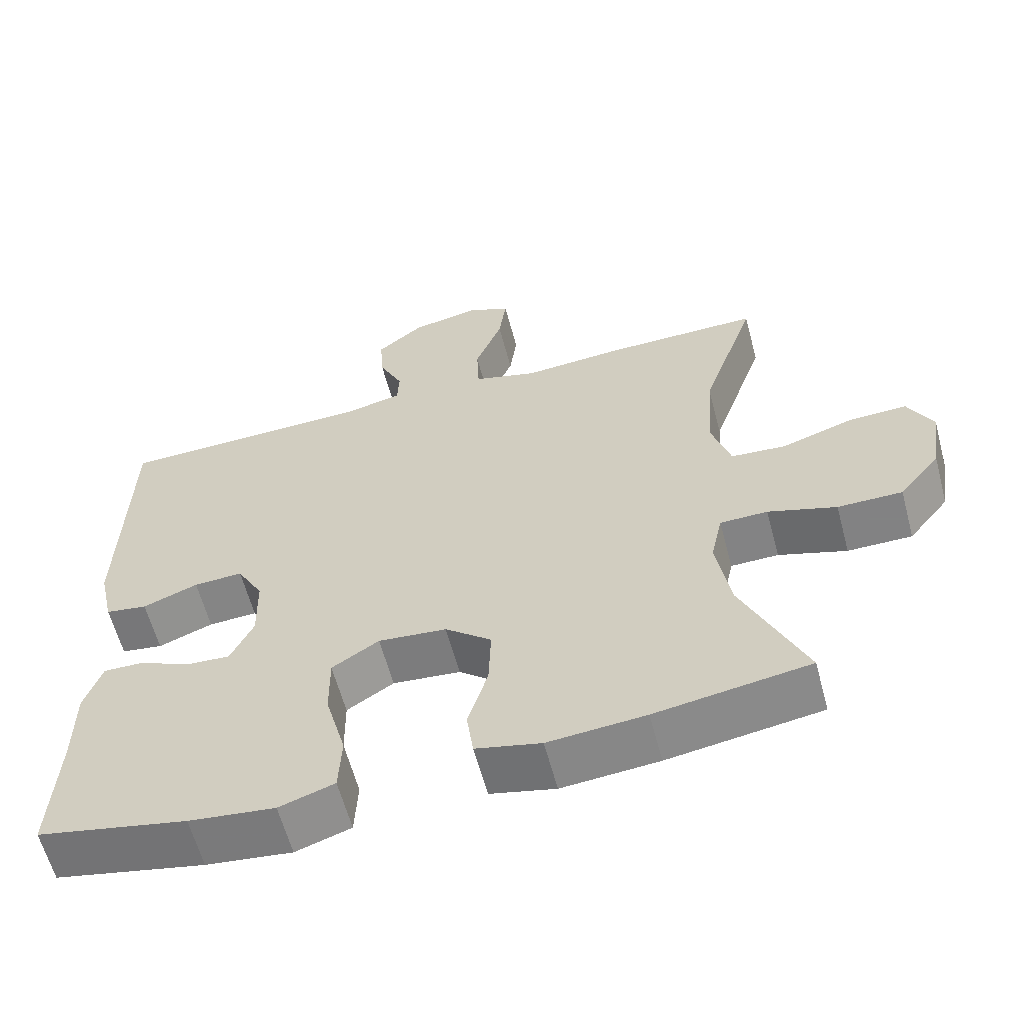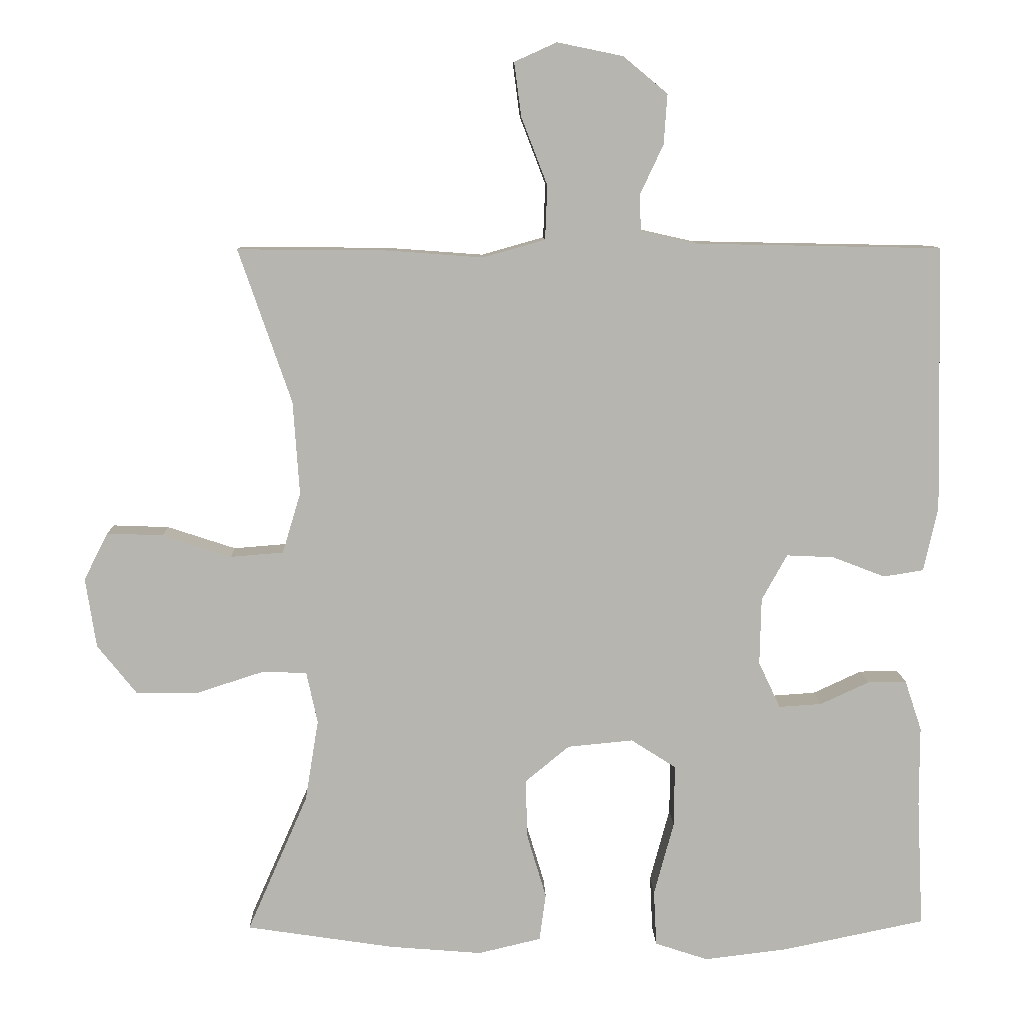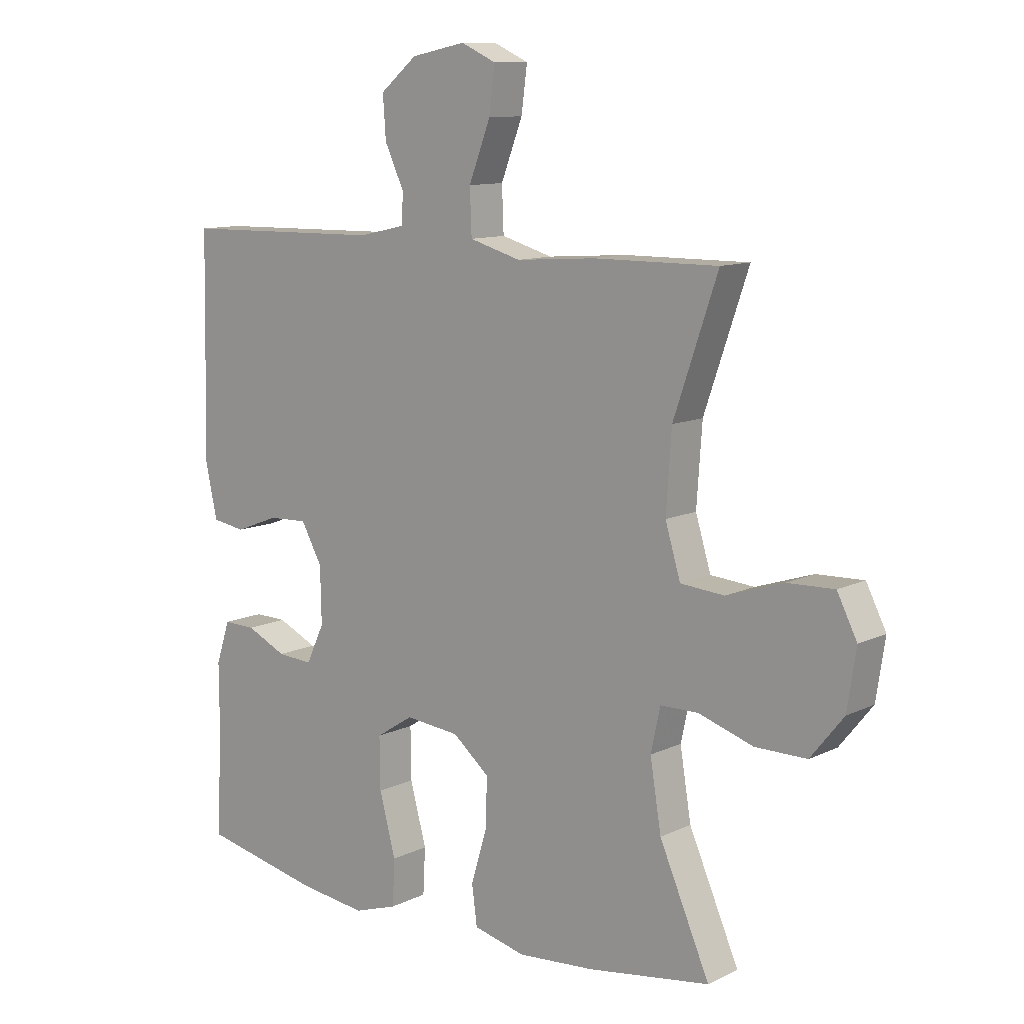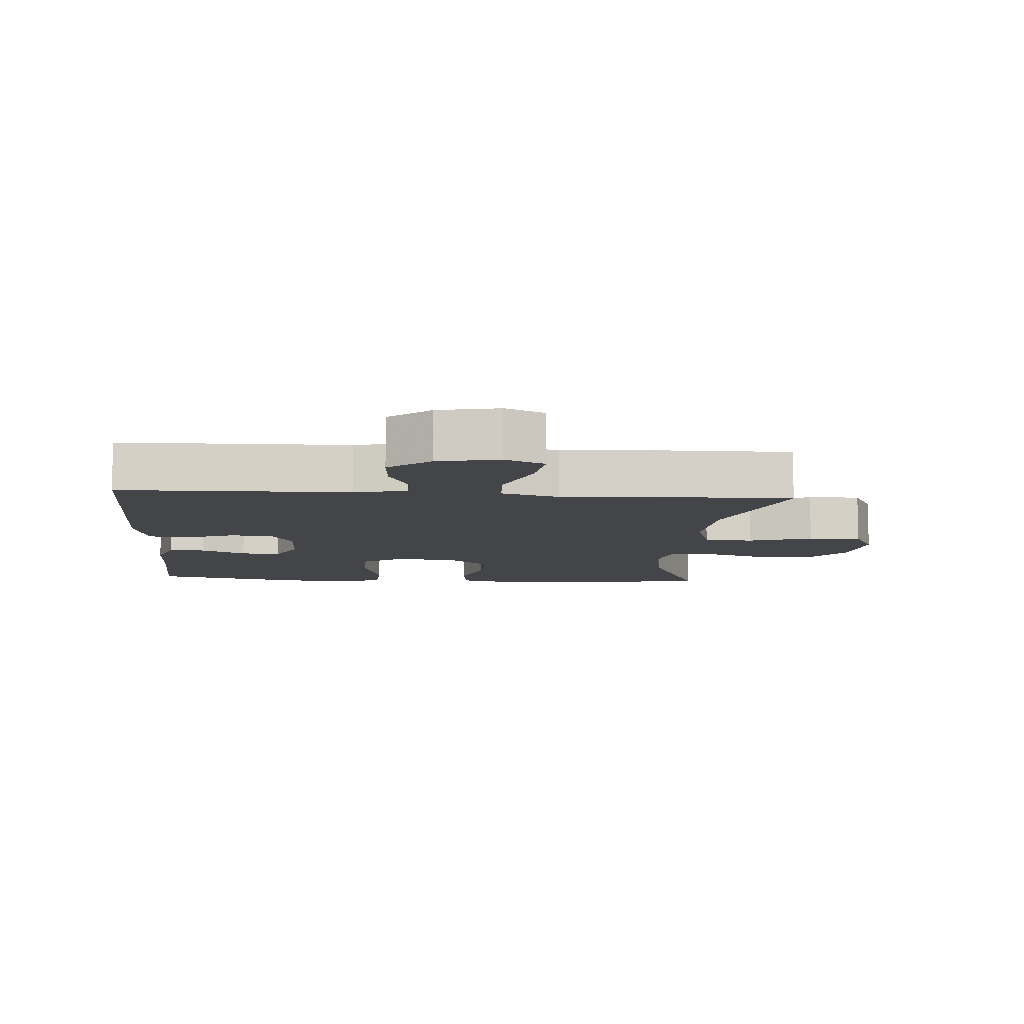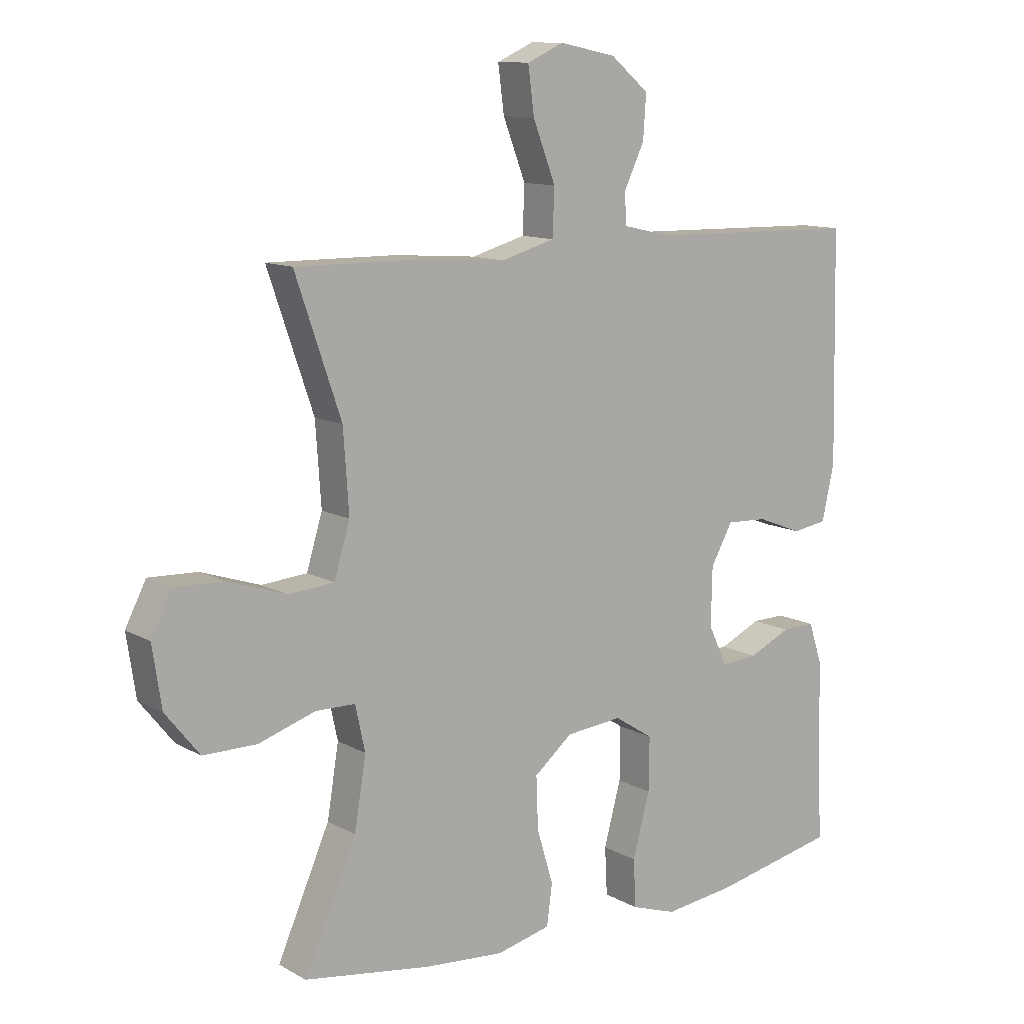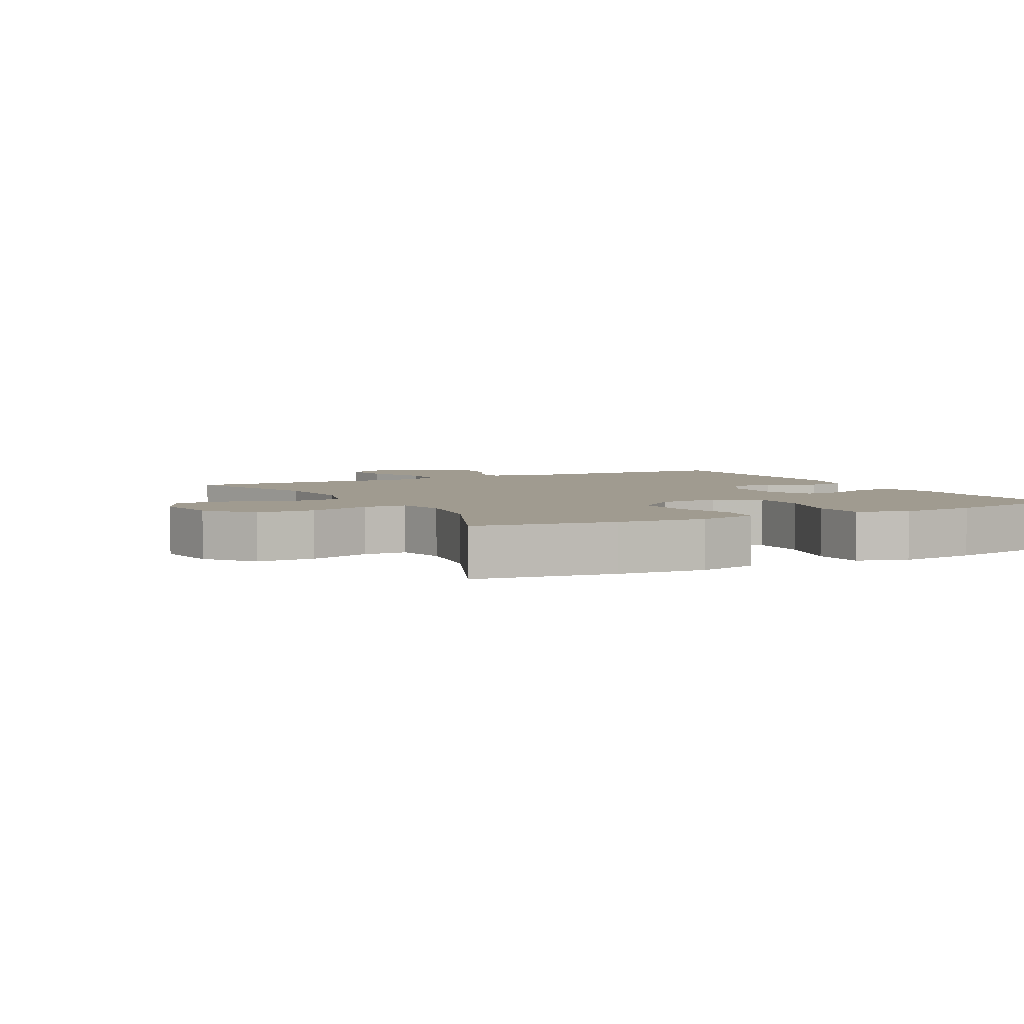
<metadata>
{"format":"obj","ext":"obj","renderer":"f3d","projection":"perspective","resolution":1024,"background":"white","views":[{"elev":-60.9,"azim":14.9,"up":"+Z"},{"elev":9.3,"azim":178.4,"up":"+Z"},{"elev":11.0,"azim":40.6,"up":"+Z"},{"elev":-8.9,"azim":-4.3,"up":"+Y"},{"elev":11.5,"azim":142.8,"up":"+Z"},{"elev":4.2,"azim":152.2,"up":"+Y"}]}
</metadata>
<code>
v -0.5 0.07 -0.5
v -0.491 0.07 -0.319
v -0.491 0.07 -0.205
v -0.467 0.07 -0.133
v -0.412 0.07 -0.134
v -0.343 0.07 -0.166
v -0.282 0.07 -0.17
v -0.251 0.07 -0.104
v -0.253 0.07 -0.009
v -0.289 0.07 0.056
v -0.356 0.07 0.053
v -0.431 0.07 0.024
v -0.488 0.07 0.033
v -0.508 0.07 0.124
v -0.5 0.07 0.5
v -0.152 0.07 0.507
v -0.072 0.07 0.525
v -0.07 0.07 0.576
v -0.103 0.07 0.646
v -0.108 0.07 0.717
v -0.045 0.07 0.769
v 0.048 0.07 0.788
v 0.108 0.07 0.761
v 0.098 0.07 0.685
v 0.061 0.07 0.589
v 0.064 0.07 0.513
v 0.152 0.07 0.488
v 0.288 0.07 0.498
v 0.5 0.07 0.5
v 0.425 0.07 0.282
v 0.416 0.07 0.15
v 0.442 0.07 0.064
v 0.517 0.07 0.058
v 0.614 0.07 0.09
v 0.694 0.07 0.093
v 0.728 0.07 0.026
v 0.713 0.07 -0.073
v 0.657 0.07 -0.143
v 0.569 0.07 -0.143
v 0.476 0.07 -0.113
v 0.411 0.07 -0.114
v 0.395 0.07 -0.188
v 0.414 0.07 -0.304
v 0.5 0.07 -0.5
v 0.291 0.07 -0.532
v 0.159 0.07 -0.543
v 0.07 0.07 -0.522
v 0.061 0.07 -0.455
v 0.088 0.07 -0.365
v 0.091 0.07 -0.28
v 0.028 0.07 -0.228
v -0.065 0.07 -0.219
v -0.129 0.07 -0.26
v -0.128 0.07 -0.348
v -0.1 0.07 -0.452
v -0.104 0.07 -0.531
v -0.179 0.07 -0.556
v -0.296 0.07 -0.542
v -0.5 0 -0.5
v -0.491 0 -0.319
v -0.491 0 -0.205
v -0.467 0 -0.133
v -0.412 0 -0.134
v -0.343 0 -0.166
v -0.282 0 -0.17
v -0.251 0 -0.104
v -0.253 0 -0.009
v -0.289 0 0.056
v -0.356 0 0.053
v -0.431 0 0.024
v -0.488 0 0.033
v -0.508 0 0.124
v -0.5 0 0.5
v -0.152 0 0.507
v -0.072 0 0.525
v -0.07 0 0.576
v -0.103 0 0.646
v -0.108 0 0.717
v -0.045 0 0.769
v 0.048 0 0.788
v 0.108 0 0.761
v 0.098 0 0.685
v 0.061 0 0.589
v 0.064 0 0.513
v 0.152 0 0.488
v 0.288 0 0.498
v 0.5 0 0.5
v 0.425 0 0.282
v 0.416 0 0.15
v 0.442 0 0.064
v 0.517 0 0.058
v 0.614 0 0.09
v 0.694 0 0.093
v 0.728 0 0.026
v 0.713 0 -0.073
v 0.657 0 -0.143
v 0.569 0 -0.143
v 0.476 0 -0.113
v 0.411 0 -0.114
v 0.395 0 -0.188
v 0.414 0 -0.304
v 0.5 0 -0.5
v 0.291 0 -0.532
v 0.159 0 -0.543
v 0.07 0 -0.522
v 0.061 0 -0.455
v 0.088 0 -0.365
v 0.091 0 -0.28
v 0.028 0 -0.228
v -0.065 0 -0.219
v -0.129 0 -0.26
v -0.128 0 -0.348
v -0.1 0 -0.452
v -0.104 0 -0.531
v -0.179 0 -0.556
v -0.296 0 -0.542
f 57 58 1 2
f 54 55 56 57
f 53 54 57 2
f 52 53 2 3
f 46 47 48 49
f 46 49 50
f 43 44 45 46
f 42 43 46 50
f 41 42 50 51
f 37 38 39 40
f 37 40 41
f 36 37 41
f 33 34 35 36
f 32 33 36 41
f 31 32 41 51
f 27 28 29 30
f 26 27 30 31
f 22 23 24 25
f 22 25 26
f 21 22 26
f 18 19 20 21
f 17 18 21 26
f 16 17 26 31
f 11 12 13 14
f 10 11 14 15
f 9 10 15 16
f 3 4 5 6
f 52 3 6 7
f 51 52 7 8
f 16 31 51
f 8 9 16 51
f 60 59 116 115
f 115 114 113 112
f 60 115 112 111
f 61 60 111 110
f 107 106 105 104
f 108 107 104
f 104 103 102 101
f 108 104 101 100
f 109 108 100 99
f 98 97 96 95
f 99 98 95
f 99 95 94
f 94 93 92 91
f 99 94 91 90
f 109 99 90 89
f 88 87 86 85
f 89 88 85 84
f 83 82 81 80
f 84 83 80
f 84 80 79
f 79 78 77 76
f 84 79 76 75
f 89 84 75 74
f 72 71 70 69
f 73 72 69 68
f 74 73 68 67
f 64 63 62 61
f 65 64 61 110
f 66 65 110 109
f 109 89 74
f 109 74 67 66
f 1 59 60 2
f 2 60 61 3
f 3 61 62 4
f 4 62 63 5
f 5 63 64 6
f 6 64 65 7
f 7 65 66 8
f 8 66 67 9
f 9 67 68 10
f 10 68 69 11
f 11 69 70 12
f 12 70 71 13
f 13 71 72 14
f 14 72 73 15
f 15 73 74 16
f 16 74 75 17
f 17 75 76 18
f 18 76 77 19
f 19 77 78 20
f 20 78 79 21
f 21 79 80 22
f 22 80 81 23
f 23 81 82 24
f 24 82 83 25
f 25 83 84 26
f 26 84 85 27
f 27 85 86 28
f 28 86 87 29
f 29 87 88 30
f 30 88 89 31
f 31 89 90 32
f 32 90 91 33
f 33 91 92 34
f 34 92 93 35
f 35 93 94 36
f 36 94 95 37
f 37 95 96 38
f 38 96 97 39
f 39 97 98 40
f 40 98 99 41
f 41 99 100 42
f 42 100 101 43
f 43 101 102 44
f 44 102 103 45
f 45 103 104 46
f 46 104 105 47
f 47 105 106 48
f 48 106 107 49
f 49 107 108 50
f 50 108 109 51
f 51 109 110 52
f 52 110 111 53
f 53 111 112 54
f 54 112 113 55
f 55 113 114 56
f 56 114 115 57
f 57 115 116 58
f 58 116 59 1

</code>
